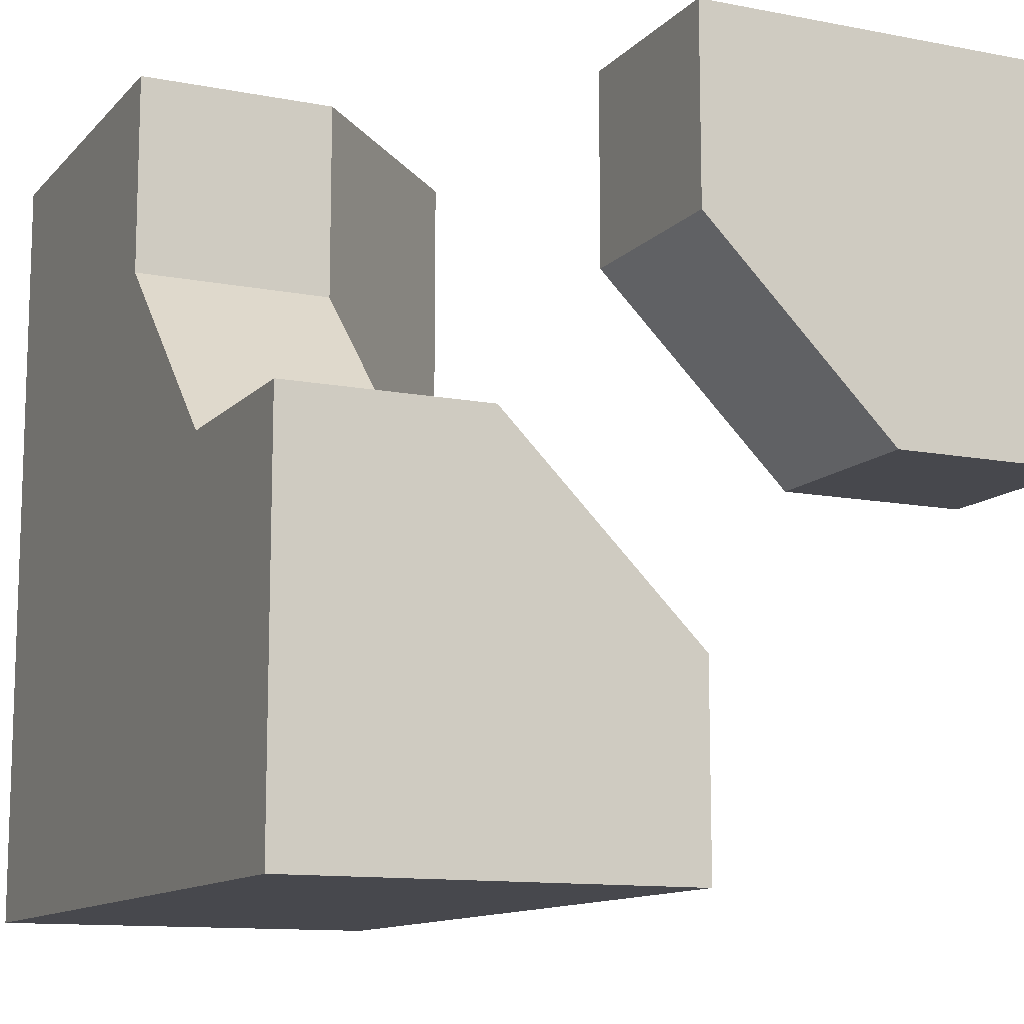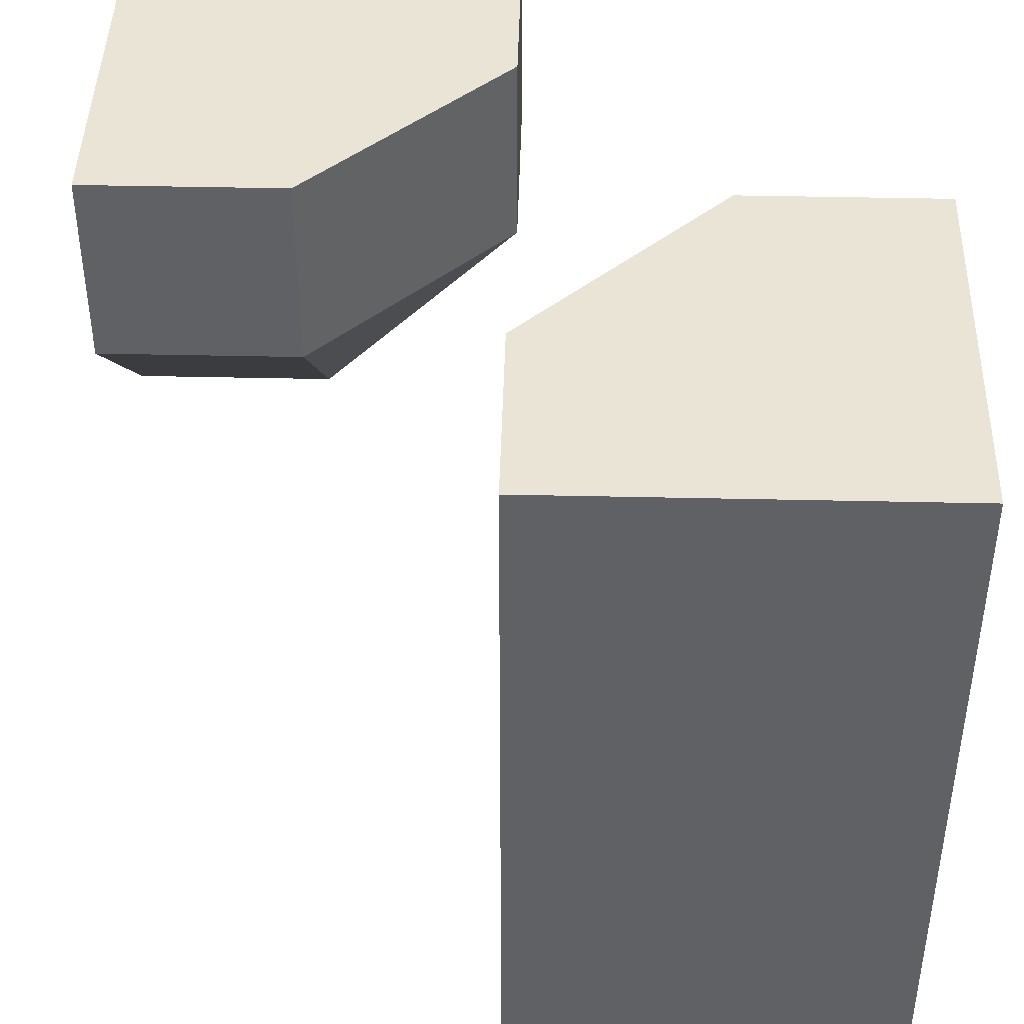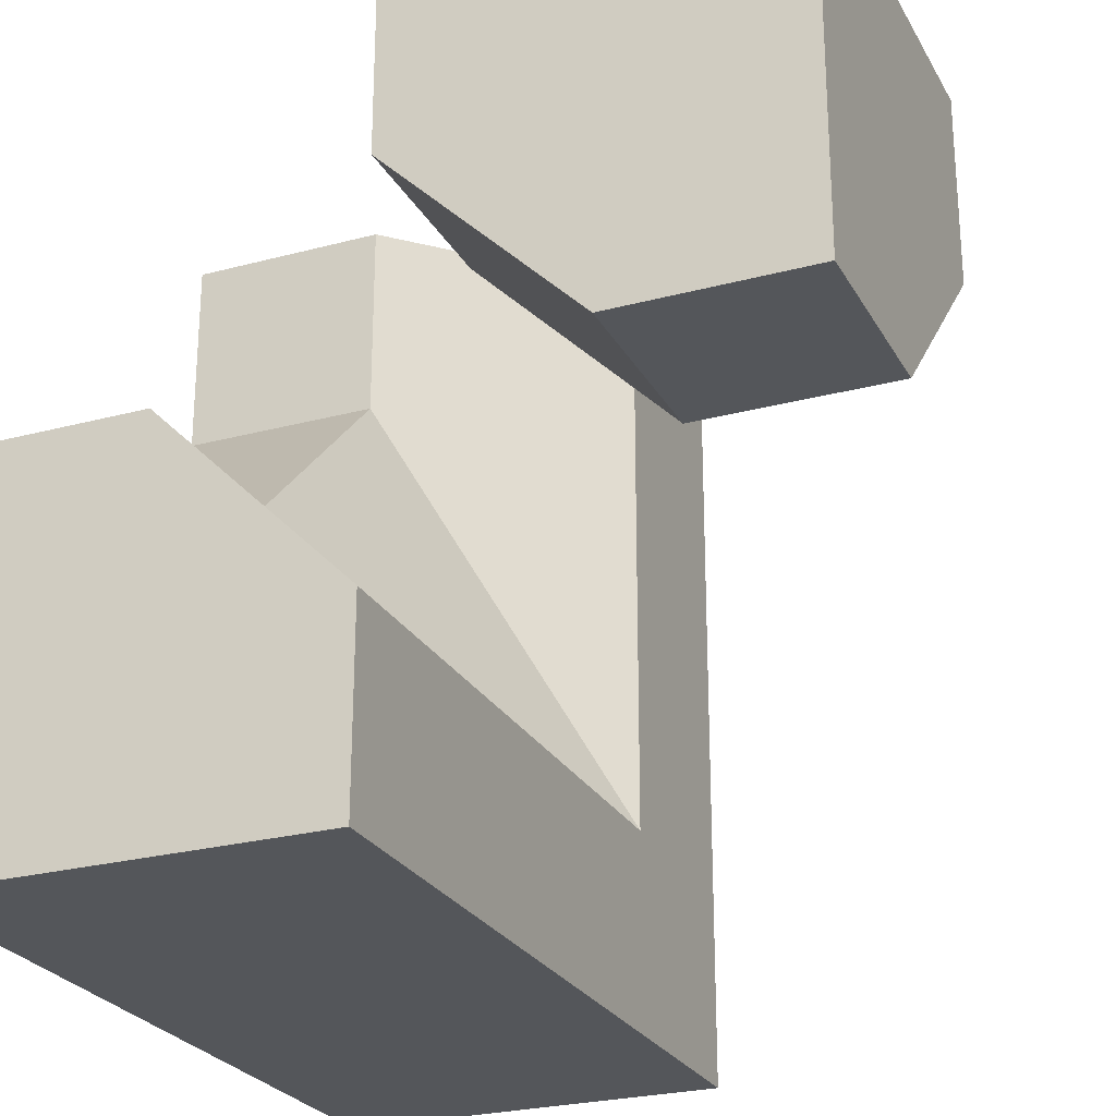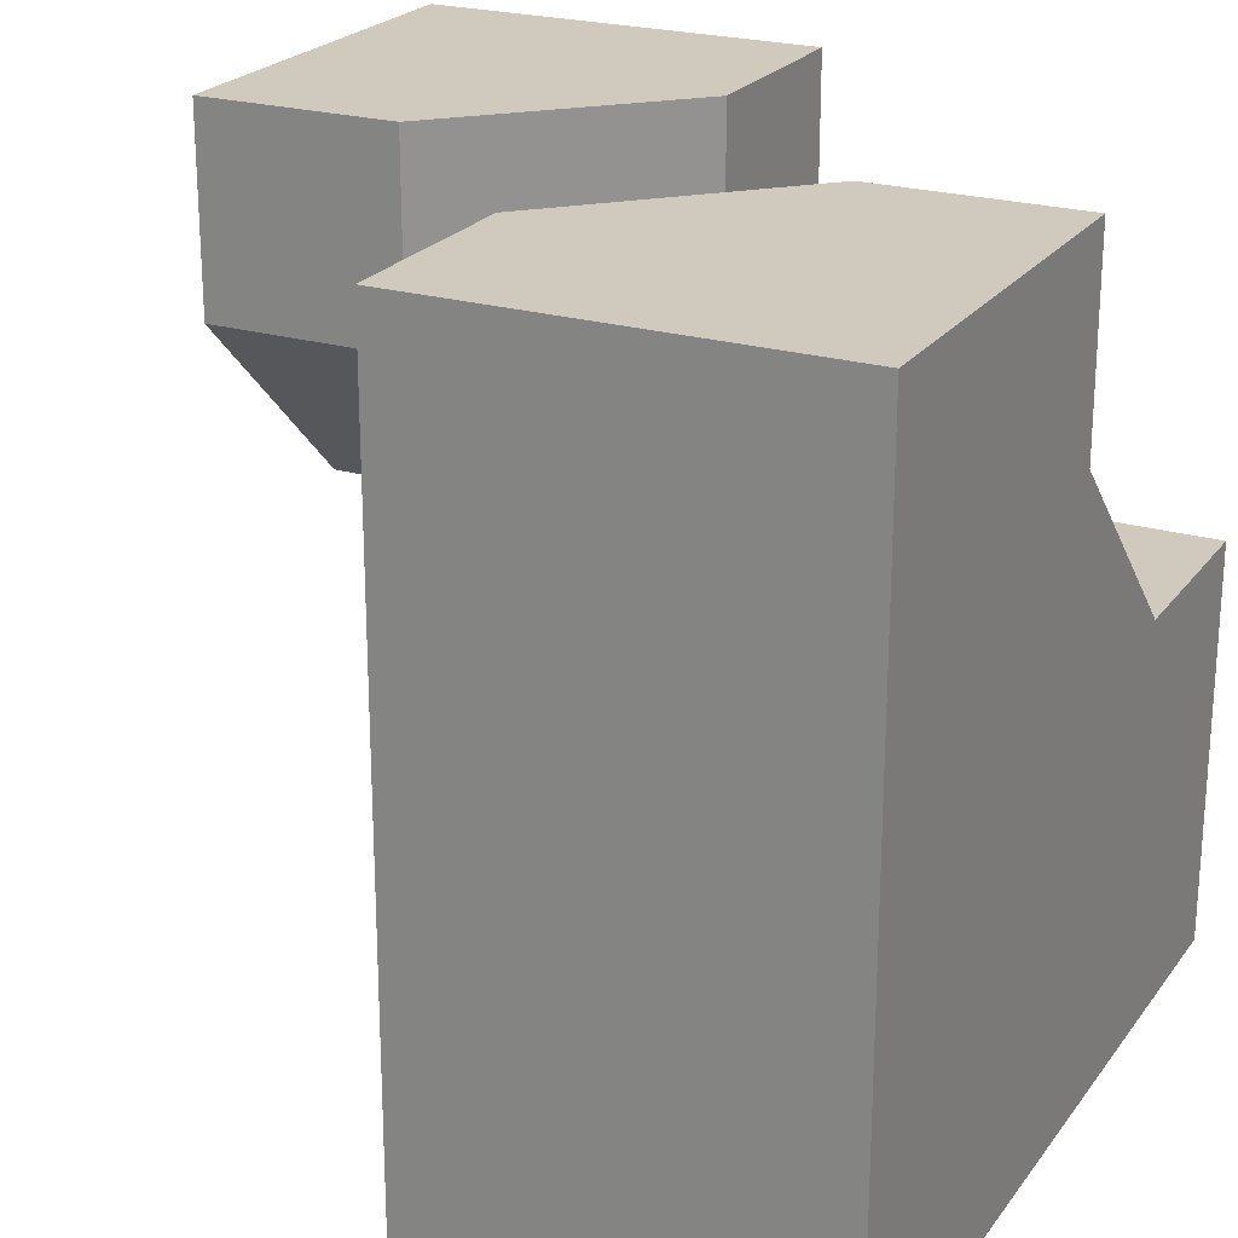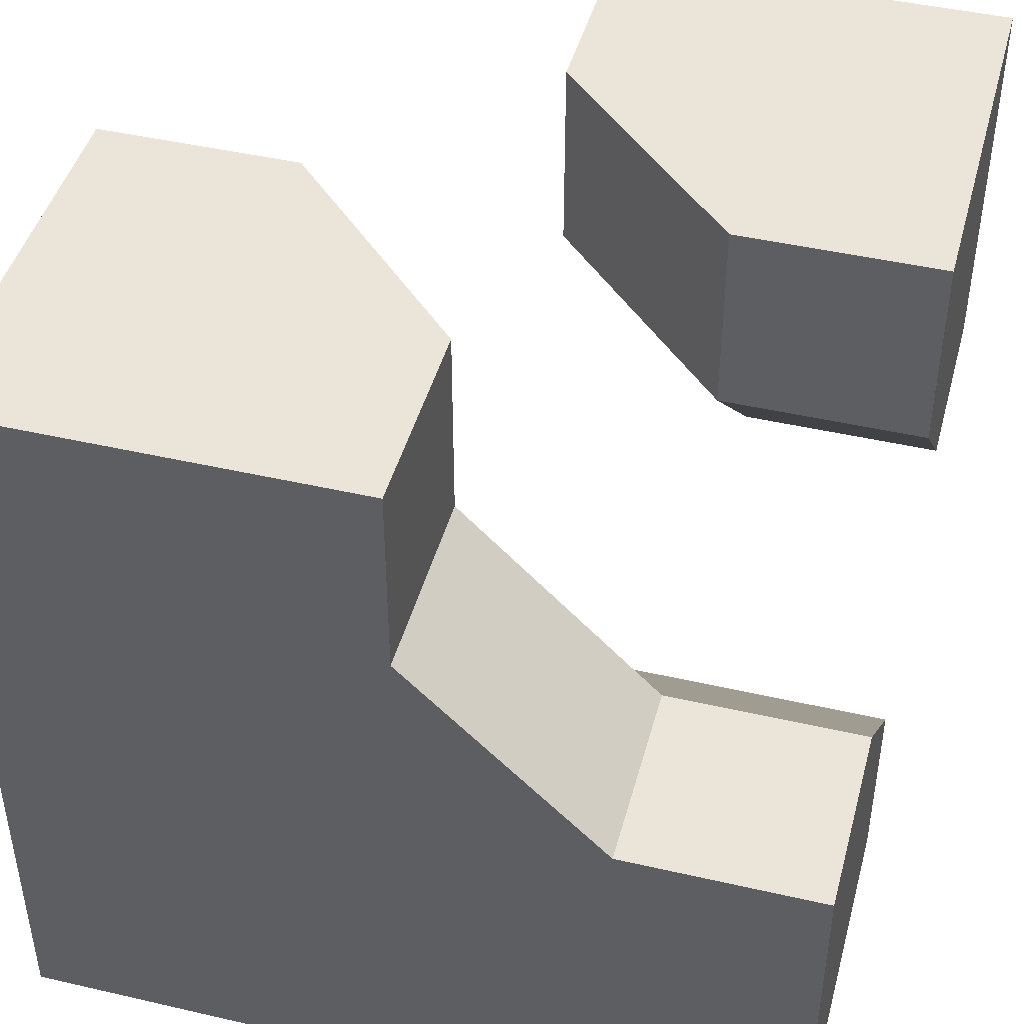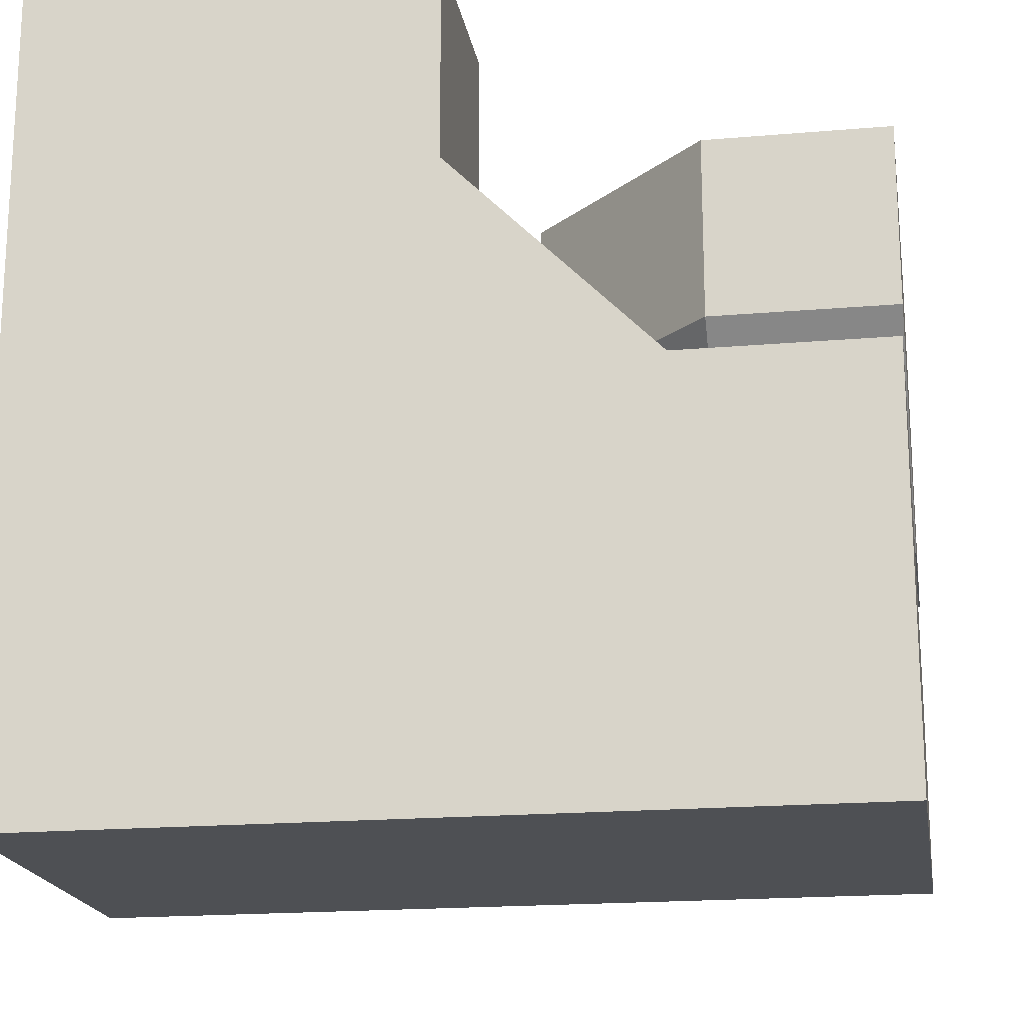
<metadata>
{"format":"obj","ext":"obj","renderer":"f3d","projection":"perspective","resolution":1024,"background":"white","views":[{"elev":-11.8,"azim":65.0,"up":"+Y"},{"elev":43.6,"azim":-88.5,"up":"+Y"},{"elev":-25.6,"azim":113.1,"up":"+Y"},{"elev":23.0,"azim":-63.2,"up":"+Y"},{"elev":44.9,"azim":15.0,"up":"+Y"},{"elev":-18.9,"azim":9.3,"up":"+Y"}]}
</metadata>
<code>
g
v 0.5 0.5 -0.5
v 0 0.5 -0.5
v 0 0.25 -0.5
v 0.25 0 -0.5
v 0.5 0 -0.5
v 0.5 0.25 0
v 0.5 0.5 0
v 0.5 0 -0.25
v 0.5 0.125 -0.125
v 0.25 0.5 0
v 0.125 0.5 -0.125
v 0 0.5 -0.25
v 0.5 0 0.5
v 0.5 0 0.25
v 0.5 -0.25 0
v 0.5 -0.5 0
v 0.5 -0.5 0.5
v -0.5 -0.5 0.5
v -0.5 0.5 0.5
v 0 0.5 0.5
v 0 0.25 0.5
v 0.25 0 0.5
v -0.5 0.5 0
v -0.5 -0.5 0
v -0.5 -0.25 0
v -0.5 0.25 0
v 0.25 -0.5 0
v -0.25 -0.5 0
v 0 0.5 0.25
v -0.25 0.5 0
v -0.25 -0.25 0
v 0.25 0 0.25
v 0 0.25 0.25
v -0.25 0.25 0
v 0.25 -0.25 0
v 0.25 0 -0.25
v 0 0.25 -0.25
v 0.25 0.25 0
g tile_120
f 1 5 4 3 2
f 6 9 8 5 1 7
f 7 1 2 12 11 10
f 13 17 16 15 14
f 18 17 13 22 21 20 19
f 23 26 25 24 18 19
f 17 18 24 28 27 16
f 29 30 23 19 20
f 31 33 32
f 34 33 31
f 31 32 35
f 34 26 23 30
f 25 26 34 31
f 34 30 29 33
f 29 20 21 33
f 32 33 21 22
f 15 16 27 35
f 35 27 28 31
f 35 32 14 15
f 22 13 14 32
f 28 24 25 31
f 36 38 37
f 6 38 9
f 36 8 9 38
f 12 37 38 11
f 10 11 38
f 6 7 10 38
f 4 5 8 36
f 3 4 36 37
f 37 12 2 3

</code>
